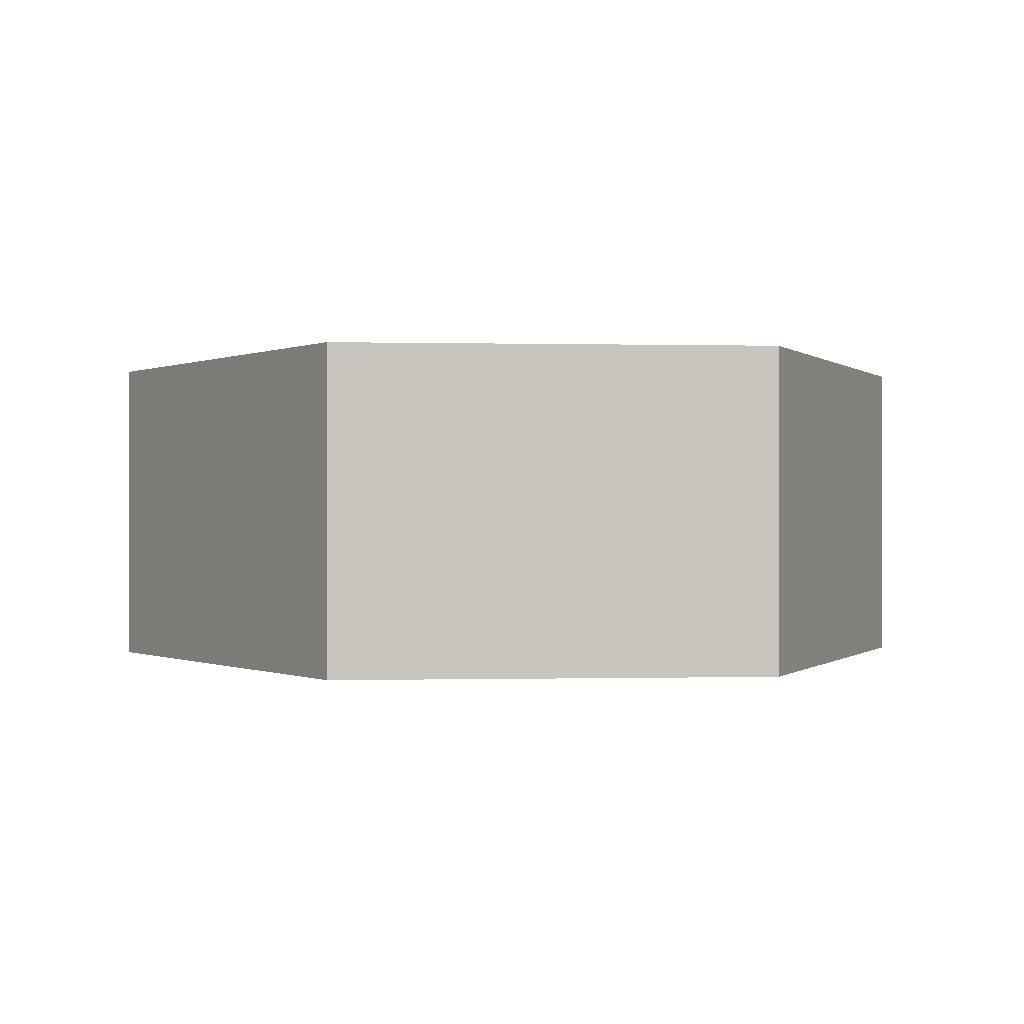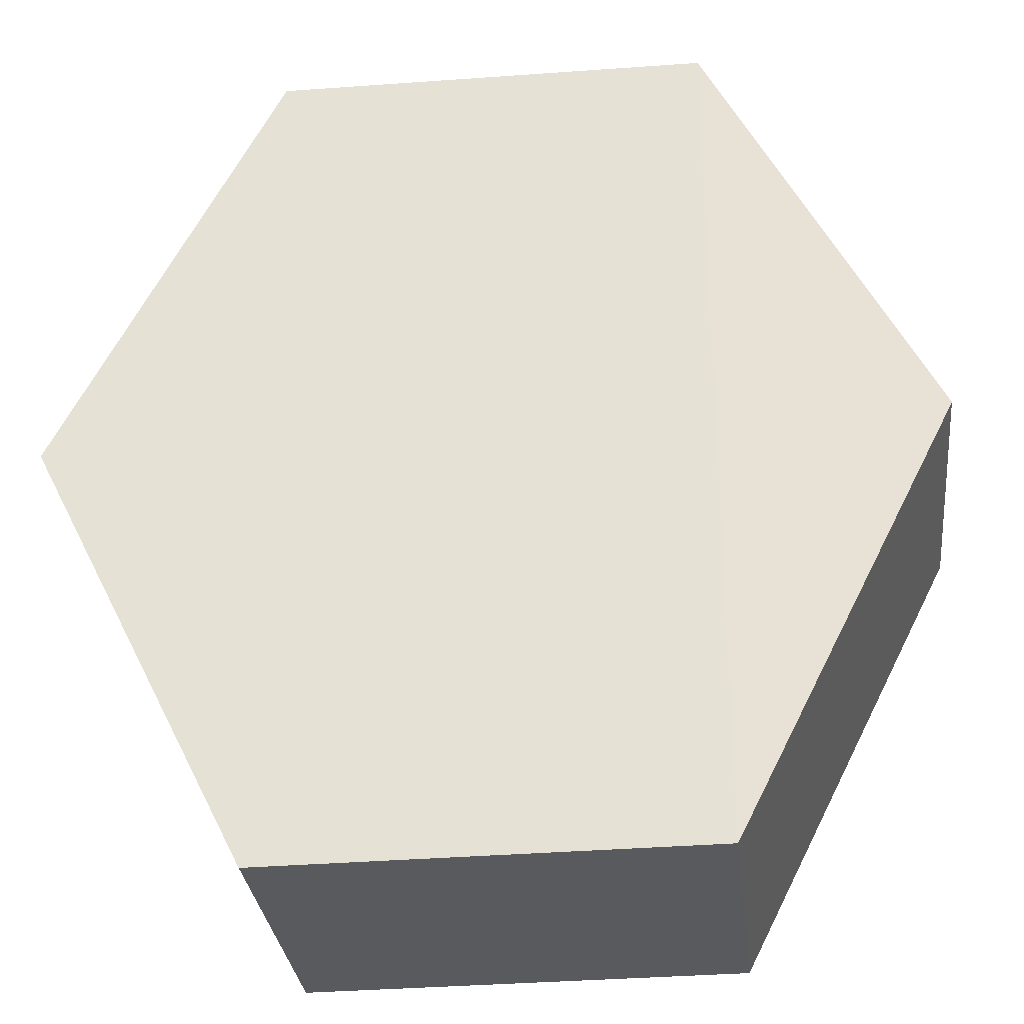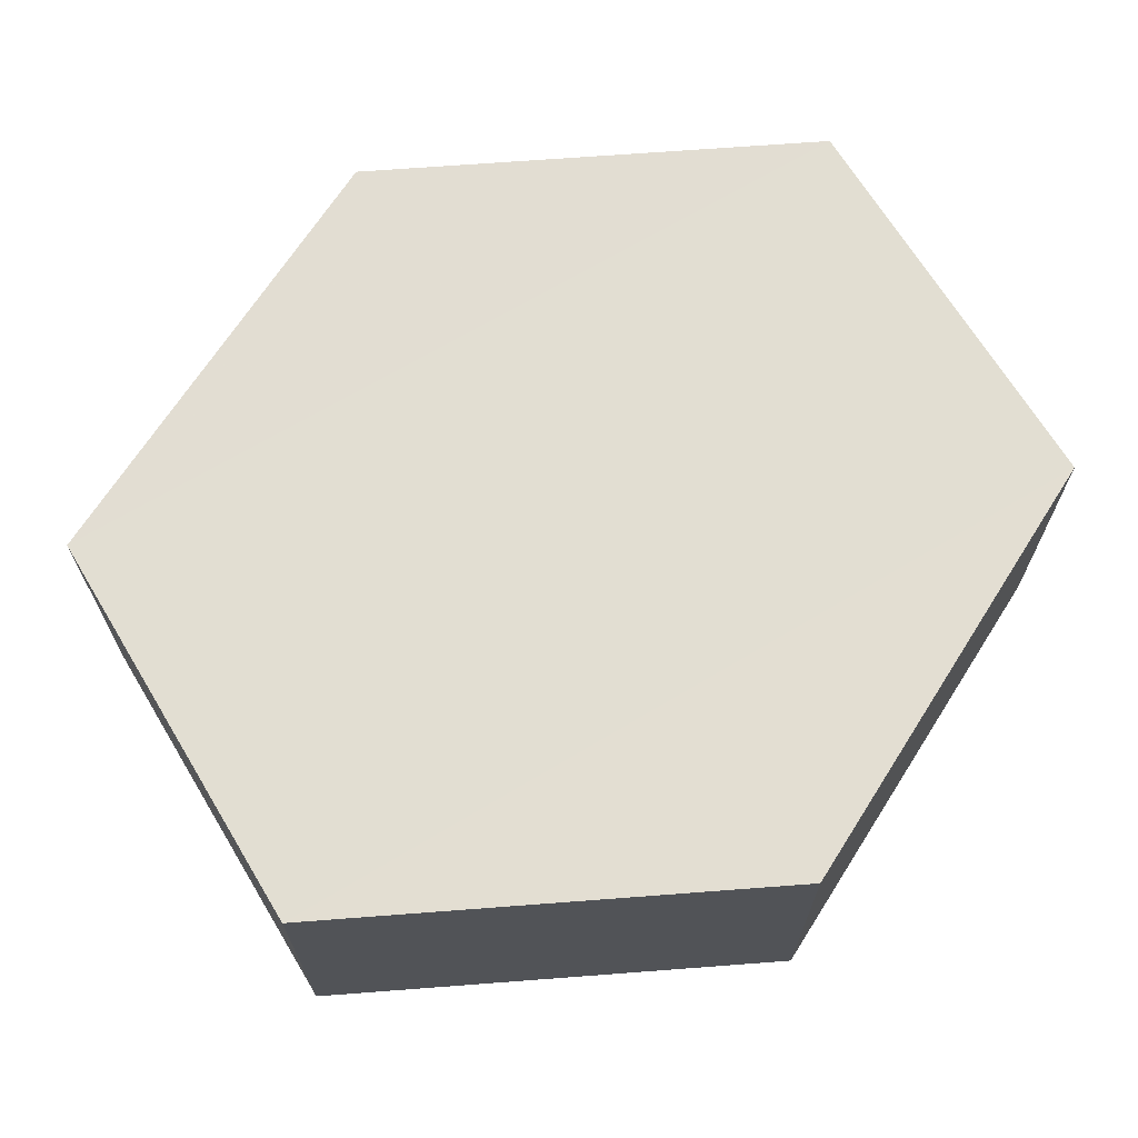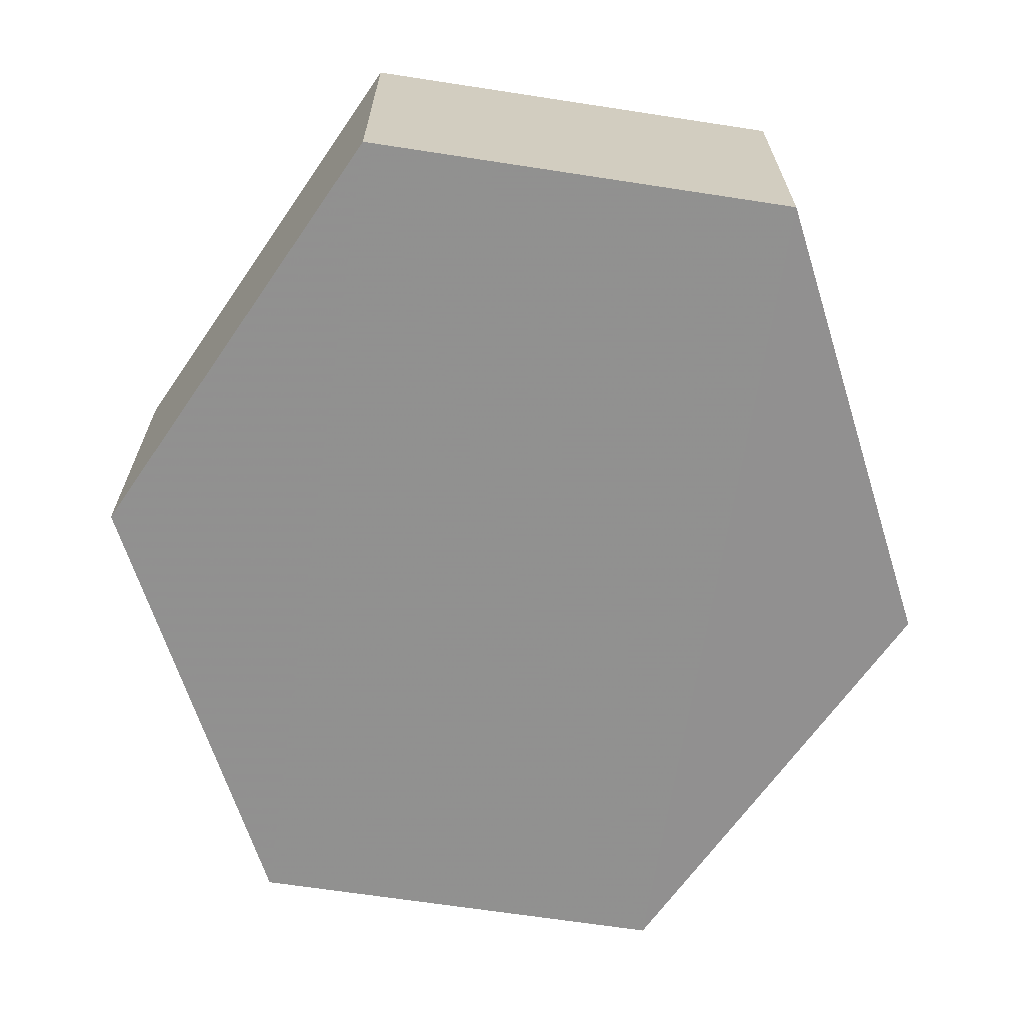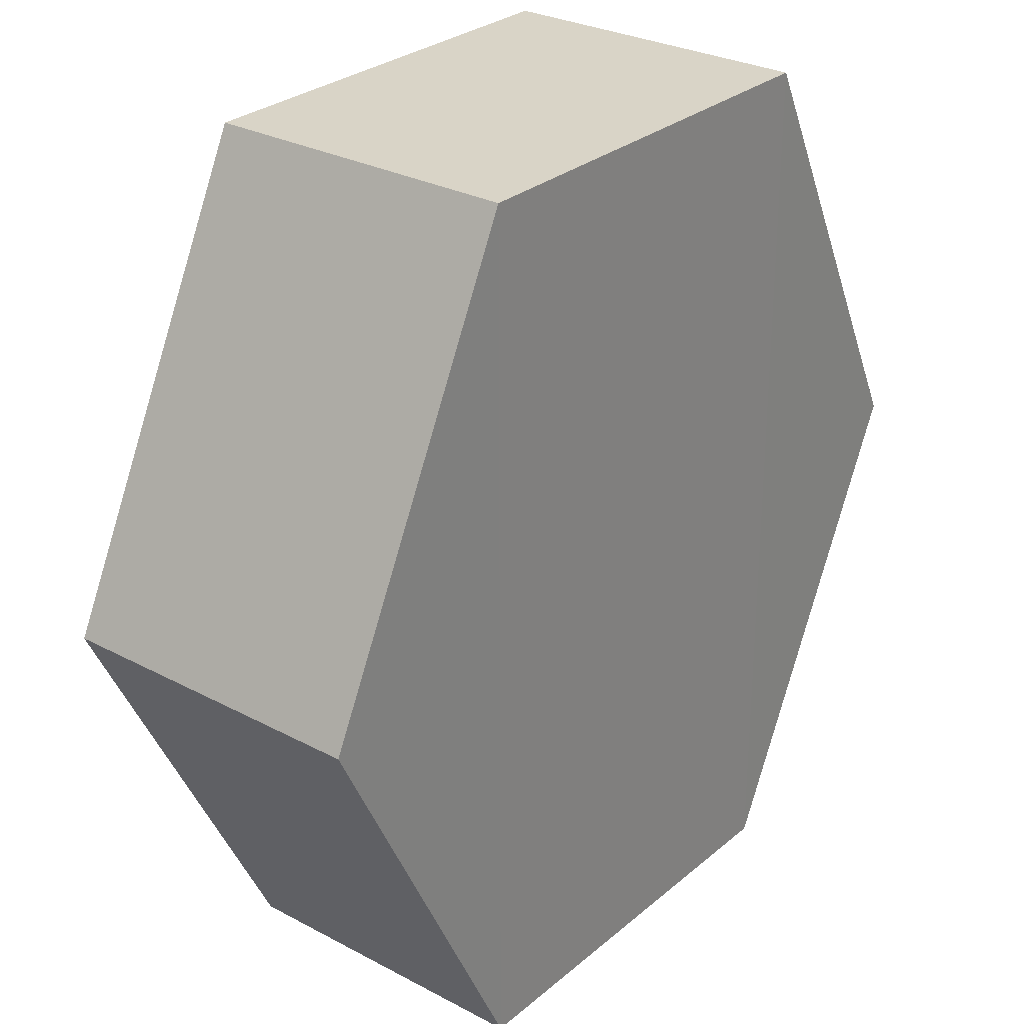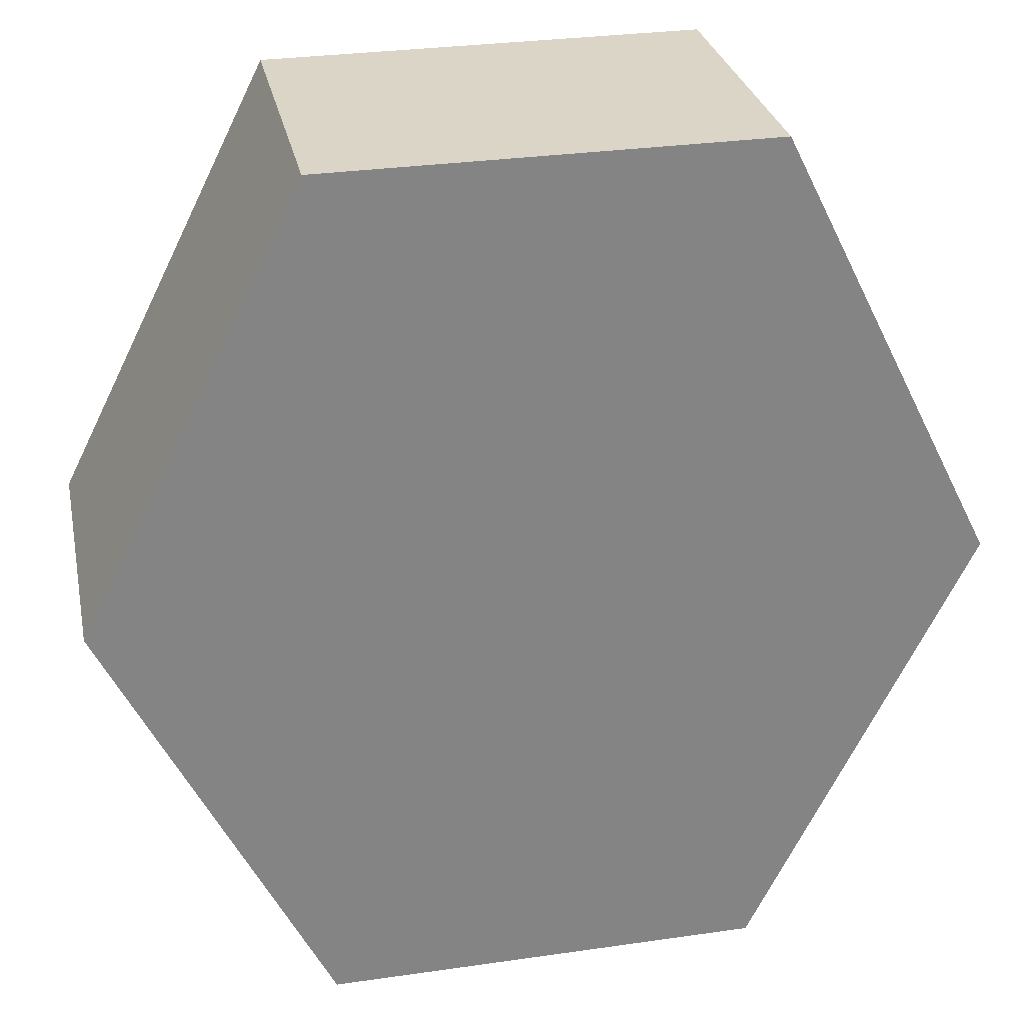
<metadata>
{"format":"obj","ext":"obj","renderer":"f3d","projection":"perspective","resolution":1024,"background":"white","views":[{"elev":-0.1,"azim":-5.6,"up":"+Z"},{"elev":-31.1,"azim":6.2,"up":"+Y"},{"elev":67.9,"azim":-121.0,"up":"+Z"},{"elev":-65.9,"azim":-8.7,"up":"+Z"},{"elev":28.4,"azim":-51.3,"up":"+Y"},{"elev":28.8,"azim":168.0,"up":"+Y"}]}
</metadata>
<code>
o 10791
v 2228 1876 18.43
v 2228 1876 18.42
v 2228 1876 18.42
v 2228 1876 18.42
v 2228 1876 18.42
v 2228 1876 18.42
v 2228 1876 18.43
v 2228 1876 18.42
v 2228 1876 18.43
v 2228 1876 18.43
v 2228 1876 18.43
v 2228 1876 18.42
v 2228 1876 18.43
v 2228 1876 18.43
v 2228 1876 18.43
v 2228 1876 18.42
v 2228 1876 18.43
v 2228 1876 18.43
v 2228 1876 18.43
v 2228 1876 18.43
v 2228 1876 18.42
v 2228 1876 18.43
v 2228 1876 18.43
v 2228 1876 18.43
v 2228 1876 18.42
v 2228 1876 18.42
v 2228 1876 18.42
v 2228 1876 18.42
v 2228 1876 18.43
v 2228 1876 18.42
v 2228 1876 18.42
v 2228 1876 18.42
f 1 2 3
f 4 2 5
f 6 7 4
f 8 9 6
f 7 10 11
f 12 11 10
f 13 11 14
f 15 1 13
f 15 16 17
f 17 12 18
f 18 19 20
f 21 19 22
f 23 21 13
f 24 25 23
f 8 21 26
f 27 1 26
f 28 29 27
f 26 30 31
f 7 30 32
f 12 32 30

</code>
